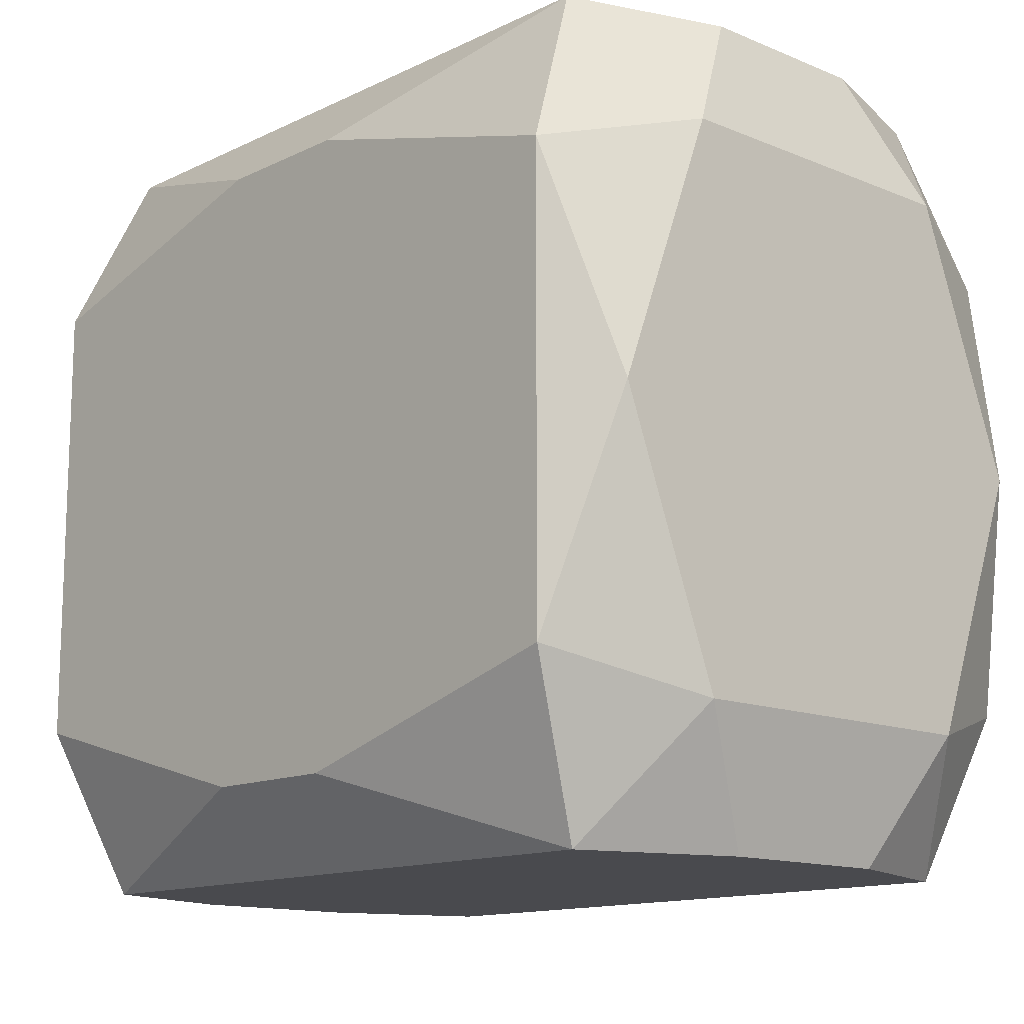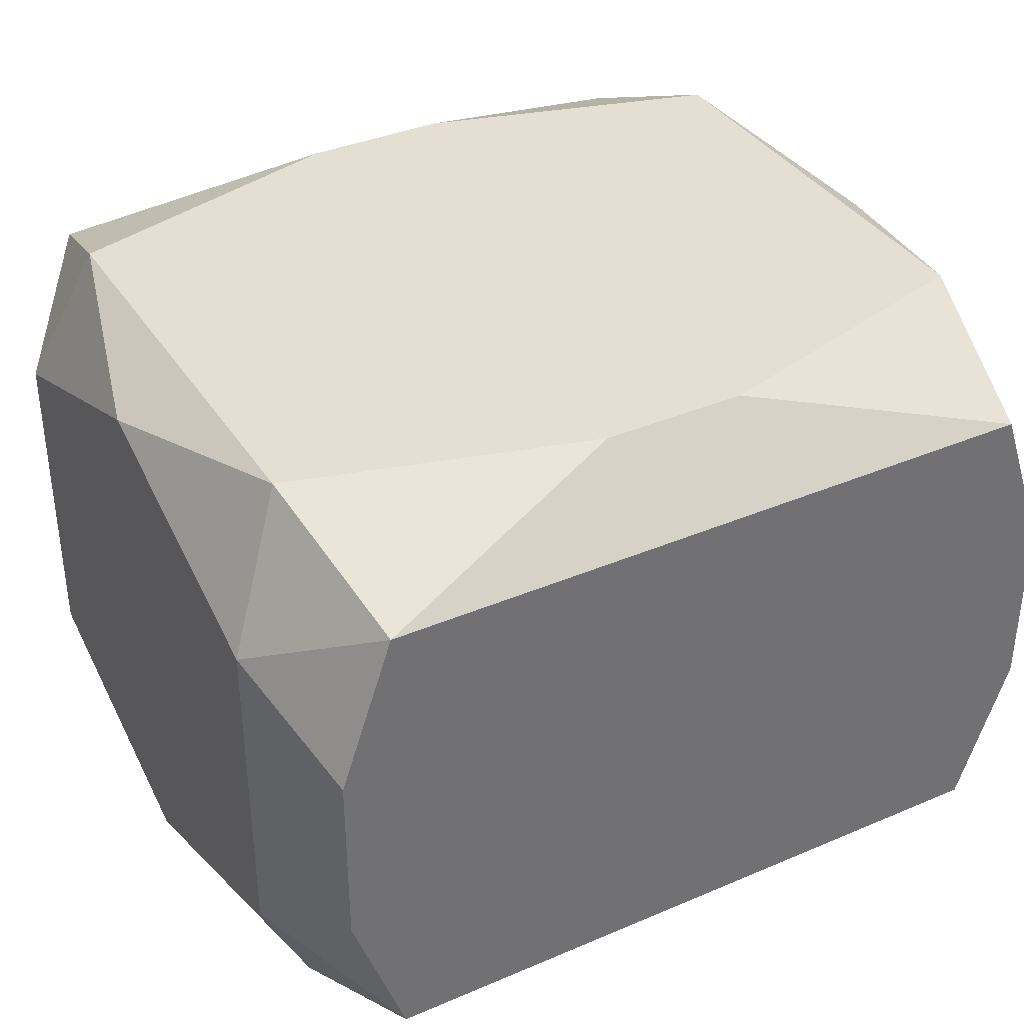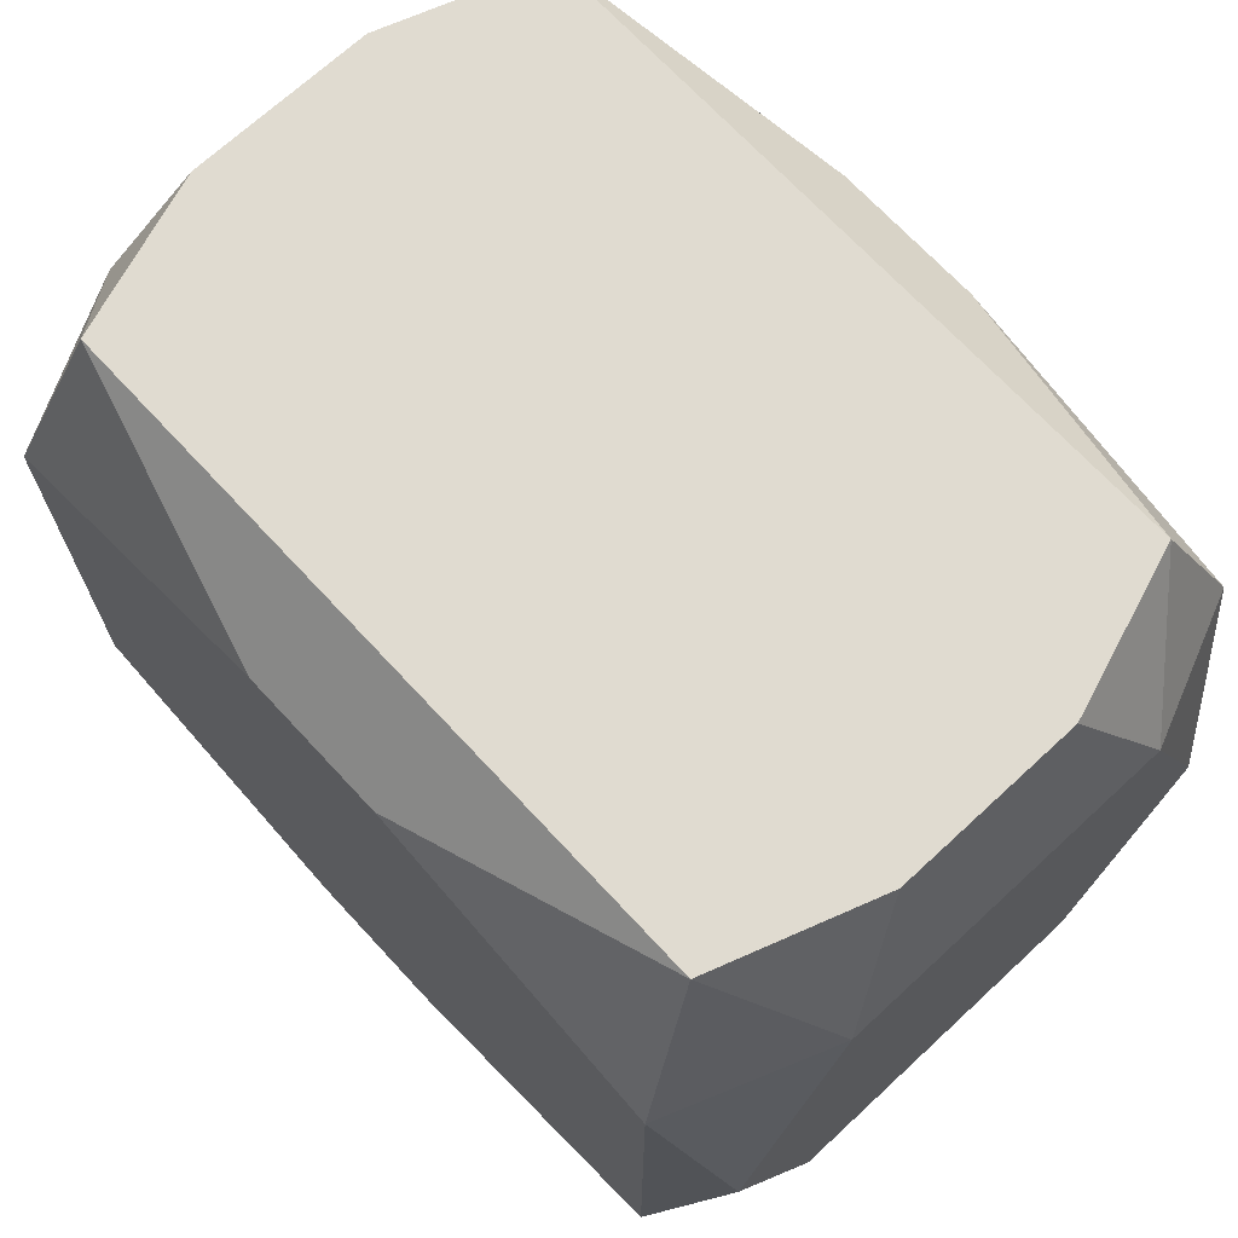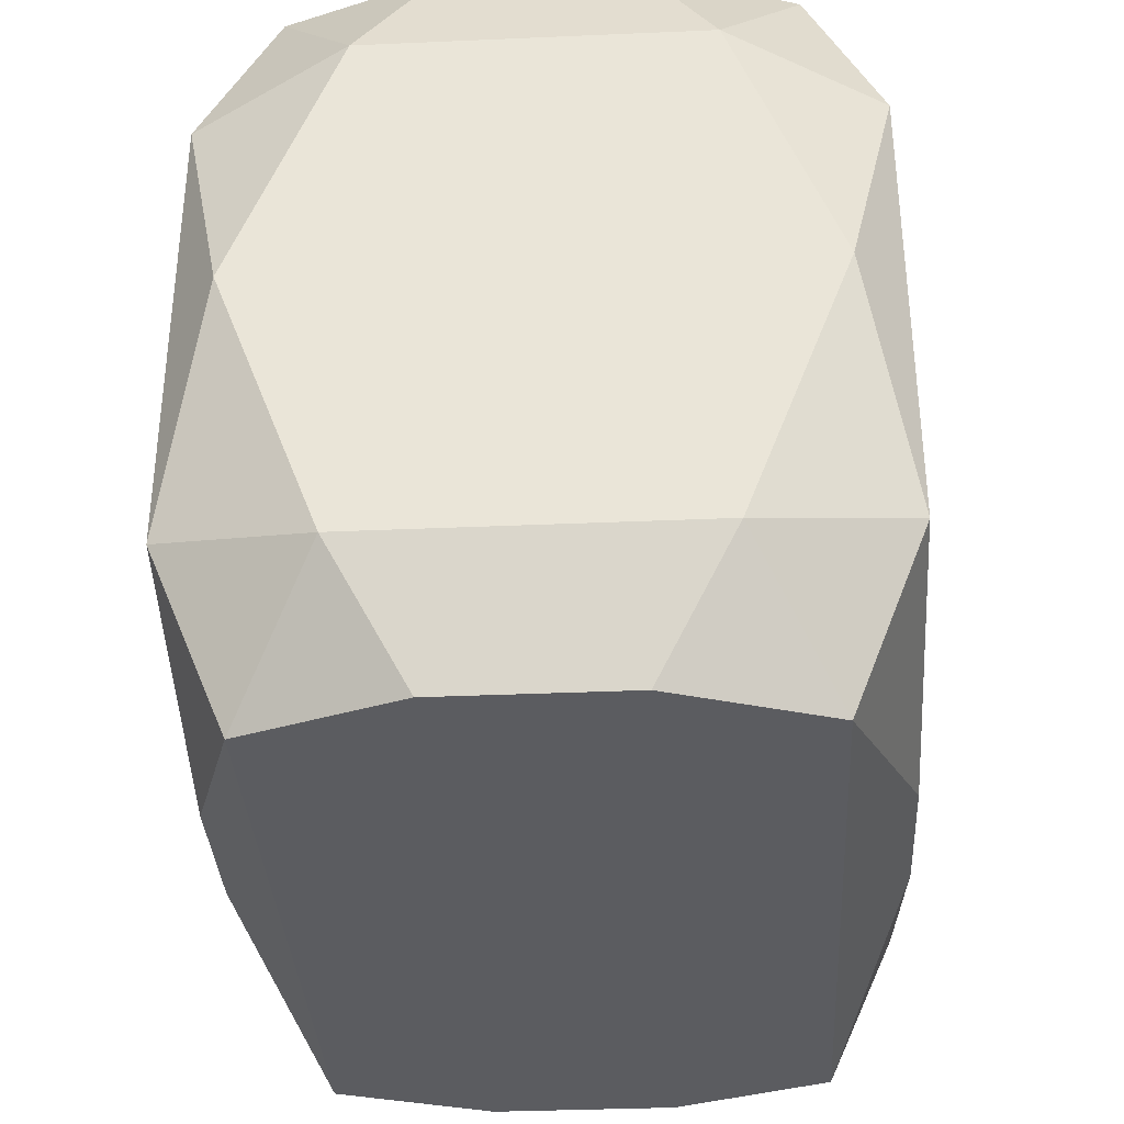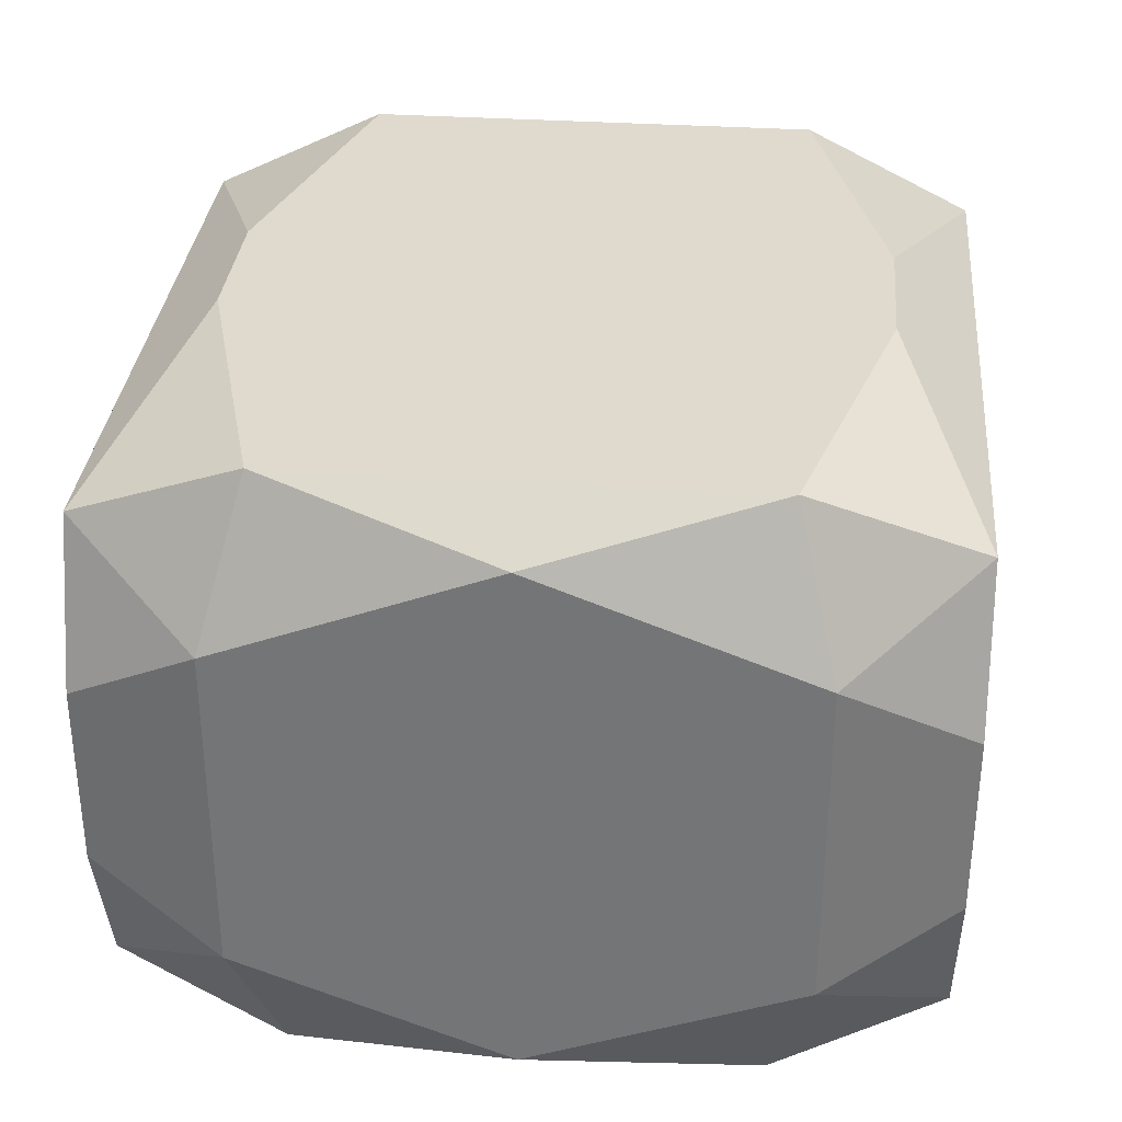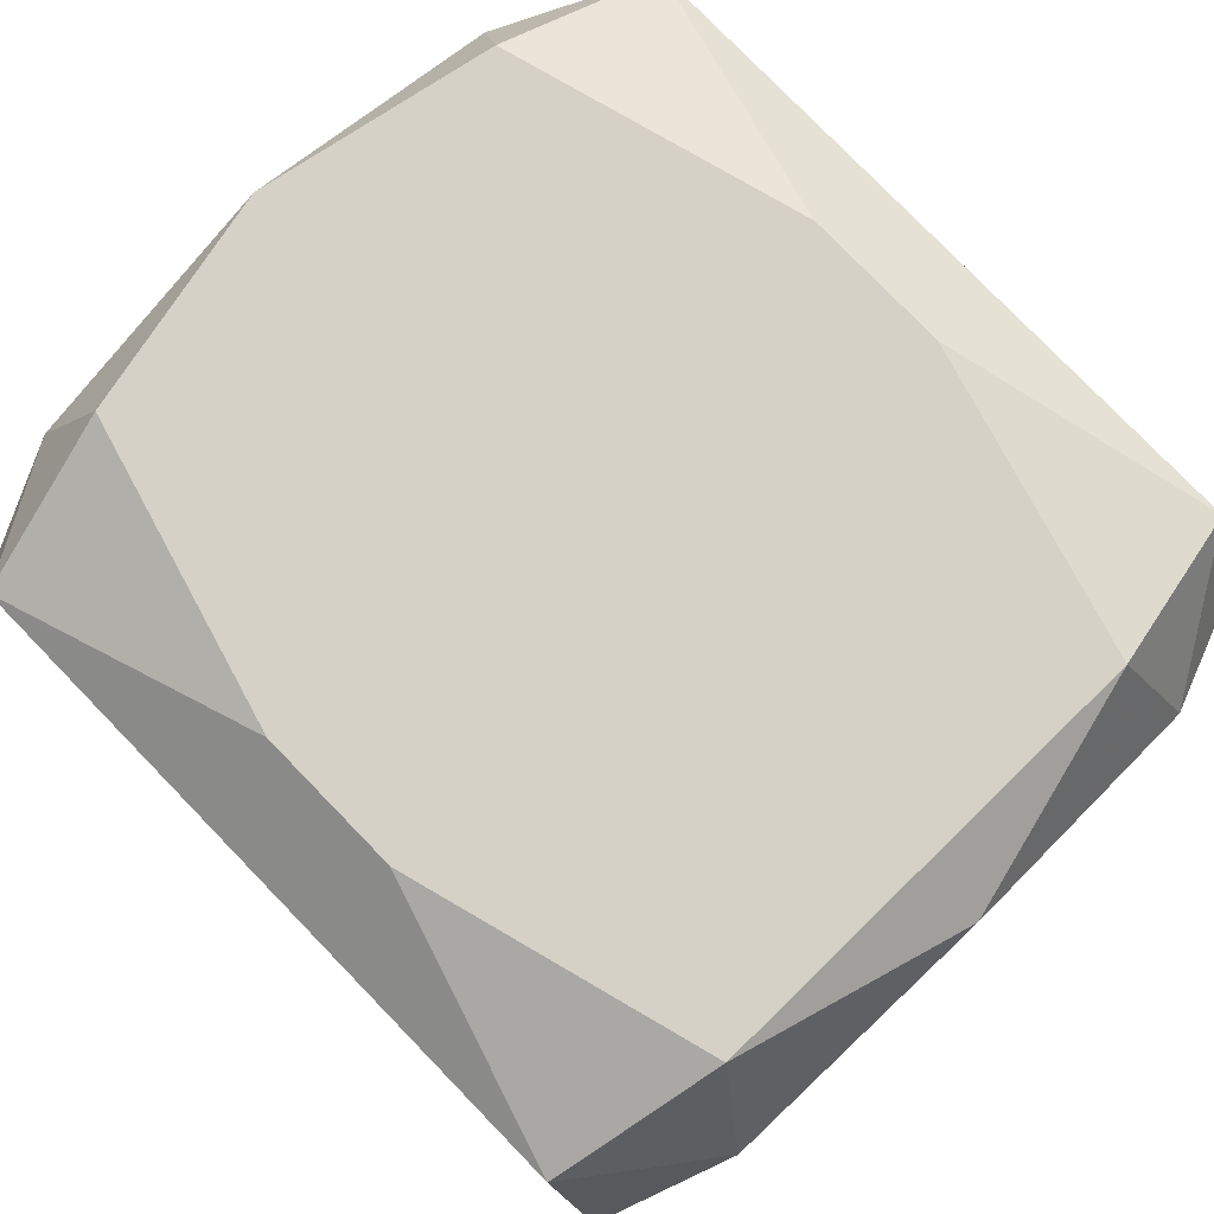
<metadata>
{"format":"obj","ext":"obj","renderer":"f3d","projection":"perspective","resolution":1024,"background":"white","views":[{"elev":-13.4,"azim":-133.0,"up":"+Y"},{"elev":36.9,"azim":-28.9,"up":"+Z"},{"elev":69.9,"azim":47.2,"up":"+Y"},{"elev":-35.0,"azim":93.3,"up":"+Y"},{"elev":32.9,"azim":-84.7,"up":"+Z"},{"elev":79.5,"azim":-134.2,"up":"+Z"}]}
</metadata>
<code>
v 0 -0.01937 -0.01197
v 0 0.004386 -0.01544
v -0 0.01937 0
v -0 0.01937 0.01197
v -0.01654 -0.01937 0.01197
v -0.01654 -0.01937 -0.01197
v -0.01654 0.01937 0.01197
v -0.01654 0.01937 -0.01197
v -0.005501 0.01937 0
v -0.003533 0.01526 0.01544
v -0.003533 0.01526 -0.01544
v -0.003533 -0.01526 0.01544
v -0.003533 -0.01526 -0.01544
v 0.004652 0.007766 -0.01544
v 0.02118 0 0
v 0.02118 0 -0.01309
v 0.02118 0 0.01309
v 0.02118 -0.01309 0.008091
v 0.02118 -0.01309 -0.008091
v 0.02118 -0.006381 0.01065
v 0.02118 0.006381 0.01065
v 0.02118 0.01309 0.008091
v 0.02118 0.01309 -0.008091
v -0.01808 0.01117 0.01544
v -0.01808 0.01117 -0.01544
v -0.01808 -0.01117 0.01544
v -0.01808 -0.01117 -0.01544
v 0.01562 -0.003575 0.01544
v 0.01562 -0.003575 -0.01544
v -0.009543 -0.005898 0.01544
v -0.009543 -0.005898 -0.01544
v -0.009543 0.01319 0.01544
v -0.009543 0.01319 -0.01544
v -0.009543 -0.01319 0.01544
v -0.009543 0.005898 0.01544
v -0.01914 -0.01937 -0.004431
v -0.01914 -0.01937 0.004431
v -0.01914 0.01937 -0.004431
v -0.01914 0.01937 0.004431
v 0.007397 0.01937 -0.01197
v -0.007397 -0.01937 0.01197
v -0.007397 0.01937 0.01197
v 0.01914 -0.01937 -0.004431
v 0.01914 -0.01937 0.004431
v 0.01914 0.01937 -0.004431
v 0.01914 0.01937 0.004431
v -0.01562 0.003575 0.01544
v -0.01562 0.003575 -0.01544
v 0.00974 -0.01937 -0.005834
v 0.00974 0.01937 -0.005834
v 0.01808 0.01117 0.01544
v 0.01808 0.01117 -0.01544
v 0.01808 -0.01117 0.01544
v 0.01808 -0.01117 -0.01544
v -0.02118 -0 -0.01309
v -0.02118 -0 0.006017
v -0.02118 -0 0.01309
v -0.02118 -0.01309 0.008091
v -0.02118 -0.01309 -0.008091
v -0.02118 -0.006381 -0.01065
v -0.02118 -0.006381 0.01065
v -0.02118 0.006381 -0.01065
v -0.02118 0.006381 0.01065
v -0.02118 0.01309 -0
v -0.02118 0.01309 0.008091
v -0.02118 0.01309 -0.008091
v -0.02118 0.005855 -0.003618
v -0.004652 -0.007766 -0.01544
v 0.003533 0.01526 0.01544
v 0.003533 0.01526 -0.01544
v 0.003533 -0.01526 0.01544
v 0.003533 -0.01526 -0.01544
v 0.01654 -0.01937 0.01197
v 0.01654 -0.01937 -0.01197
v 0.01654 0.01937 0.01197
v 0.01654 0.01937 -0.01197
f 16 23 15
f 41 6 49
f 49 44 41
f 41 44 73
f 15 23 22
f 22 23 46
f 29 68 2
f 23 16 52
f 52 16 54
f 54 29 52
f 74 44 49
f 36 6 37
f 6 41 37
f 37 58 36
f 51 53 17
f 73 44 18
f 18 53 73
f 18 16 15
f 71 41 73
f 73 53 71
f 35 51 32
f 47 24 26
f 35 32 47
f 47 32 24
f 65 24 7
f 48 31 27
f 27 31 68
f 36 58 59
f 59 6 36
f 59 27 6
f 23 52 76
f 14 29 2
f 14 52 29
f 6 27 13
f 13 27 68
f 68 29 13
f 5 37 41
f 26 58 5
f 58 37 5
f 21 51 17
f 22 51 21
f 75 22 46
f 75 51 22
f 17 53 20
f 53 18 20
f 20 22 17
f 15 22 20
f 20 18 15
f 53 51 28
f 28 71 53
f 28 51 35
f 35 71 28
f 7 24 10
f 24 32 10
f 10 32 51
f 30 47 26
f 30 71 35
f 35 47 30
f 25 55 62
f 48 27 25
f 25 27 55
f 62 55 60
f 55 27 60
f 27 59 60
f 66 25 62
f 66 38 8
f 8 25 66
f 56 59 58
f 19 74 54
f 16 18 19
f 54 16 19
f 6 13 1
f 1 13 74
f 49 6 1
f 1 74 49
f 74 13 72
f 54 74 72
f 72 29 54
f 72 13 29
f 34 30 26
f 71 30 34
f 41 71 12
f 12 5 41
f 71 34 12
f 26 5 12
f 12 34 26
f 3 75 45
f 45 75 46
f 46 23 45
f 23 76 45
f 9 75 3
f 9 38 7
f 3 45 9
f 7 10 4
f 4 10 75
f 75 9 4
f 75 10 69
f 51 75 69
f 69 10 51
f 39 65 7
f 7 38 39
f 33 14 2
f 48 25 33
f 33 31 48
f 2 68 33
f 68 31 33
f 57 56 58
f 26 24 57
f 59 56 67
f 67 60 59
f 62 60 67
f 67 66 62
f 44 74 43
f 74 19 43
f 43 18 44
f 43 19 18
f 38 9 50
f 50 9 45
f 50 45 76
f 42 9 7
f 42 4 9
f 70 76 52
f 14 33 70
f 52 14 70
f 11 25 8
f 11 33 25
f 8 70 11
f 11 70 33
f 61 58 26
f 26 57 61
f 63 67 56
f 56 57 63
f 24 65 63
f 63 57 24
f 40 70 8
f 76 70 40
f 8 38 40
f 40 50 76
f 38 50 40
f 64 63 65
f 67 63 64
f 66 67 64
f 38 66 64
f 65 39 64
f 64 39 38

</code>
